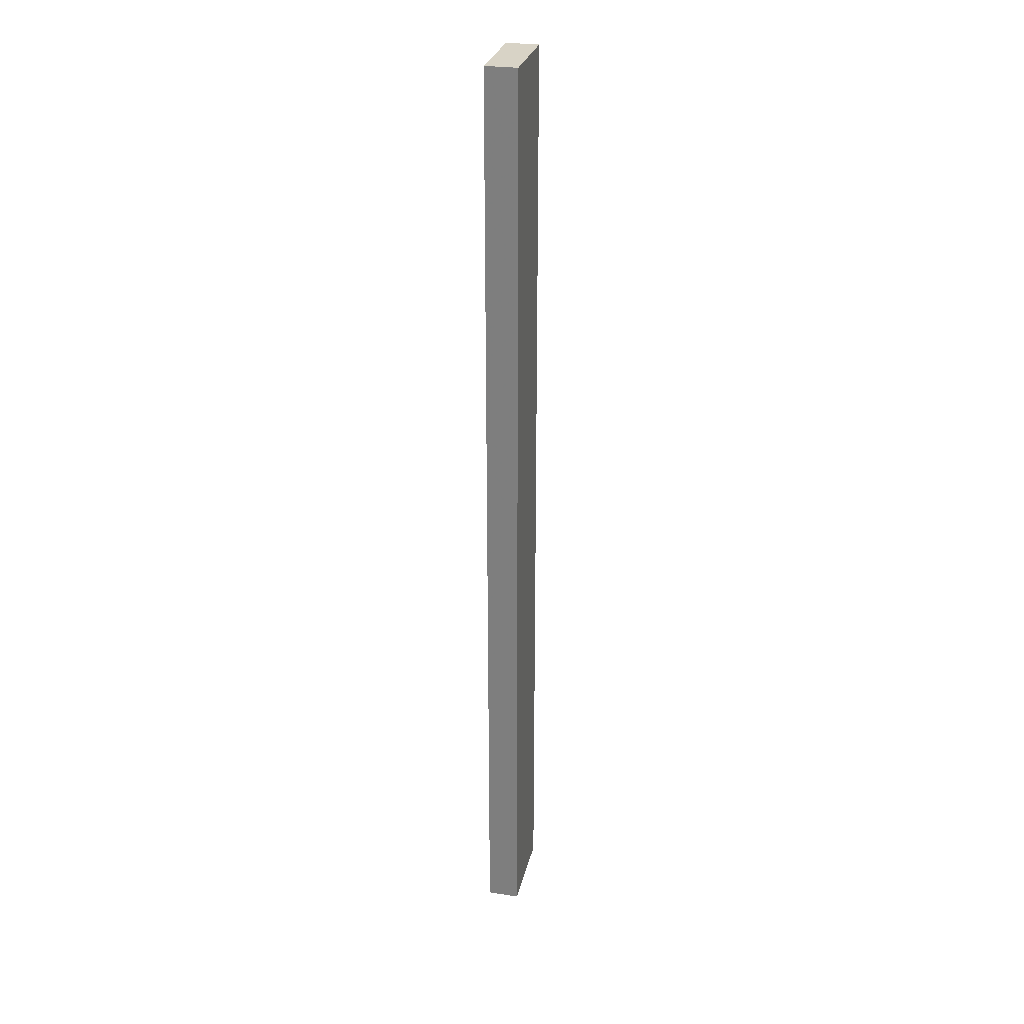
<metadata>
{"format":"obj","ext":"obj","renderer":"f3d","projection":"perspective","resolution":1024,"background":"white","views":[{"elev":28.2,"azim":102.9,"up":"+Y"}]}
</metadata>
<code>
v -0.0932 -0.9951 -0.03329
v 0.0932 -0.9951 -0.03329
v -0.0932 -0.9951 0.03329
v 0.0932 -0.9951 0.03329
v -0.0932 0.9951 -0.03329
v 0.0932 0.9951 -0.03329
v -0.0932 0.9951 0.03329
v 0.0932 0.9951 0.03329
v 0 0.9951 0
v 0.0932 0.9951 0
v 0 0.9951 -0.03329
v -0.0932 0.9951 0
v 0 0.9951 0.03329
v -0.0932 -0.9951 0
v -0.0932 0 0
v -0.0932 0 -0.03329
v -0.0932 0 0.03329
v 0 -0.9951 -0.03329
v 0 -0.9951 0
v 0.0932 -0.9951 0
v 0 -0.9951 0.03329
v 0.0932 0 -0.03329
v 0.0932 0 0
v 0.0932 0 0.03329
v 0 0 0.03329
v 0 0 -0.03329
v -0.0466 0.9951 -0.01664
v 0 0.9951 -0.01664
v -0.0466 0.9951 -0.03329
v 0.0466 0.9951 0.01664
v 0.0932 0.9951 0.01664
v 0.0466 0.9951 0
v 0.0932 0.9951 -0.01664
v 0.0466 0.9951 -0.03329
v 0.0466 0.9951 -0.01664
v -0.0932 0.9951 -0.01664
v -0.0466 0.9951 0
v -0.0932 0.9951 0.01664
v -0.0466 0.9951 0.03329
v -0.0466 0.9951 0.01664
v 0.0466 0.9951 0.03329
v 0 0.9951 0.01664
v -0.0932 -0.9951 -0.01664
v -0.0932 -0.4975 -0.01664
v -0.0932 -0.4975 -0.03329
v -0.0932 -0.9951 0.01664
v -0.0932 -0.4975 0.01664
v -0.0932 -0.4975 0
v -0.0932 0.4975 -0.01664
v -0.0932 0.4975 -0.03329
v -0.0932 0 -0.01664
v -0.0932 -0.4975 0.03329
v -0.0932 0 0.01664
v -0.0932 0.4975 0.03329
v -0.0932 0.4975 0.01664
v -0.0932 0.4975 0
v -0.0466 -0.9951 -0.03329
v -0.0466 -0.9951 -0.01664
v 0.0466 -0.9951 -0.03329
v 0.0466 -0.9951 -0.01664
v 0 -0.9951 -0.01664
v -0.0466 -0.9951 0.01664
v -0.0466 -0.9951 0
v 0.0932 -0.9951 -0.01664
v 0.0466 -0.9951 0
v 0.0932 -0.9951 0.01664
v 0.0466 -0.9951 0.03329
v 0.0466 -0.9951 0.01664
v -0.0466 -0.9951 0.03329
v 0 -0.9951 0.01664
v 0.0932 -0.4975 -0.03329
v 0.0932 0 -0.01664
v 0.0932 -0.4975 -0.01664
v 0.0932 0.4975 -0.03329
v 0.0932 0.4975 -0.01664
v 0.0932 0.4975 0.01664
v 0.0932 0.4975 0
v 0.0932 -0.4975 0
v 0.0932 0.4975 0.03329
v 0.0932 0 0.01664
v 0.0932 -0.4975 0.03329
v 0.0932 -0.4975 0.01664
v 0 -0.4975 0.03329
v -0.0466 -0.4975 0.03329
v 0.0466 -0.4975 0.03329
v 0.0466 0.4975 0.03329
v 0.0466 0 0.03329
v -0.0466 0 0.03329
v 0 0.4975 0.03329
v -0.0466 0.4975 0.03329
v -0.0466 -0.4975 -0.03329
v -0.0466 0.4975 -0.03329
v -0.0466 0 -0.03329
v 0.0466 -0.4975 -0.03329
v 0 -0.4975 -0.03329
v 0.0466 0 -0.03329
v 0 0.4975 -0.03329
v 0.0466 0.4975 -0.03329
v -0.0699 0.9951 -0.02497
v -0.0466 0.9951 -0.02497
v -0.0699 0.9951 -0.03329
v -0.0233 0.9951 -0.008322
v 0 0.9951 -0.008322
v -0.0233 0.9951 -0.01664
v 0 0.9951 -0.02497
v -0.0233 0.9951 -0.03329
v -0.0233 0.9951 -0.02497
v 0.0233 0.9951 0.008322
v 0.0466 0.9951 0.008322
v 0.0233 0.9951 0
v 0.0699 0.9951 0.02497
v 0.0932 0.9951 0.02497
v 0.0699 0.9951 0.01664
v 0.0932 0.9951 0.008322
v 0.0699 0.9951 0
v 0.0699 0.9951 0.008322
v 0.0932 0.9951 -0.008322
v 0.0699 0.9951 -0.01664
v 0.0699 0.9951 -0.008322
v 0.0932 0.9951 -0.02497
v 0.0699 0.9951 -0.03329
v 0.0699 0.9951 -0.02497
v 0.0233 0.9951 -0.03329
v 0.0233 0.9951 -0.02497
v 0.0466 0.9951 -0.02497
v 0.0233 0.9951 -0.008322
v 0.0466 0.9951 -0.008322
v 0.0233 0.9951 -0.01664
v -0.0932 0.9951 -0.02497
v -0.0699 0.9951 -0.01664
v -0.0932 0.9951 -0.008322
v -0.0699 0.9951 0
v -0.0699 0.9951 -0.008322
v -0.0233 0.9951 0
v -0.0466 0.9951 -0.008322
v -0.0932 0.9951 0.008322
v -0.0699 0.9951 0.01664
v -0.0699 0.9951 0.008322
v -0.0932 0.9951 0.02497
v -0.0699 0.9951 0.03329
v -0.0699 0.9951 0.02497
v -0.0233 0.9951 0.03329
v -0.0233 0.9951 0.02497
v -0.0466 0.9951 0.02497
v 0.0233 0.9951 0.03329
v 0.0233 0.9951 0.02497
v 0 0.9951 0.02497
v 0.0699 0.9951 0.03329
v 0.0466 0.9951 0.02497
v 0 0.9951 0.008322
v 0.0233 0.9951 0.01664
v -0.0466 0.9951 0.008322
v -0.0233 0.9951 0.01664
v -0.0233 0.9951 0.008322
v -0.0932 -0.9951 -0.02497
v -0.0932 -0.7463 -0.02497
v -0.0932 -0.7463 -0.03329
v -0.0932 -0.9951 -0.008322
v -0.0932 -0.7463 -0.008322
v -0.0932 -0.7463 -0.01664
v -0.0932 -0.2488 -0.02497
v -0.0932 -0.2488 -0.03329
v -0.0932 -0.4975 -0.02497
v -0.0932 -0.9951 0.008322
v -0.0932 -0.7463 0.008322
v -0.0932 -0.7463 0
v -0.0932 -0.9951 0.02497
v -0.0932 -0.7463 0.02497
v -0.0932 -0.7463 0.01664
v -0.0932 -0.2488 0.008322
v -0.0932 -0.2488 0
v -0.0932 -0.4975 0.008322
v -0.0932 0.2488 -0.008322
v -0.0932 0.2488 -0.01664
v -0.0932 0 -0.008322
v -0.0932 0.7463 -0.02497
v -0.0932 0.7463 -0.03329
v -0.0932 0.4975 -0.02497
v -0.0932 0.2488 -0.03329
v -0.0932 0 -0.02497
v -0.0932 0.2488 -0.02497
v -0.0932 -0.4975 -0.008322
v -0.0932 -0.2488 -0.008322
v -0.0932 -0.2488 -0.01664
v -0.0932 -0.7463 0.03329
v -0.0932 -0.4975 0.02497
v -0.0932 -0.2488 0.03329
v -0.0932 0 0.02497
v -0.0932 -0.2488 0.02497
v -0.0932 0 0.008322
v -0.0932 -0.2488 0.01664
v -0.0932 0.2488 0.03329
v -0.0932 0.4975 0.02497
v -0.0932 0.2488 0.02497
v -0.0932 0.7463 0.03329
v -0.0932 0.7463 0.02497
v -0.0932 0.7463 0.008322
v -0.0932 0.7463 0.01664
v -0.0932 0.7463 -0.008322
v -0.0932 0.7463 0
v -0.0932 0.7463 -0.01664
v -0.0932 0.2488 0
v -0.0932 0.4975 -0.008322
v -0.0932 0.2488 0.01664
v -0.0932 0.4975 0.008322
v -0.0932 0.2488 0.008322
v -0.0699 -0.9951 -0.03329
v -0.0699 -0.9951 -0.02497
v -0.0233 -0.9951 -0.03329
v -0.0233 -0.9951 -0.02497
v -0.0466 -0.9951 -0.02497
v -0.0699 -0.9951 -0.008322
v -0.0699 -0.9951 -0.01664
v 0.0233 -0.9951 -0.03329
v 0.0233 -0.9951 -0.02497
v 0 -0.9951 -0.02497
v 0.0699 -0.9951 -0.03329
v 0.0699 -0.9951 -0.02497
v 0.0466 -0.9951 -0.02497
v 0.0233 -0.9951 -0.008322
v 0 -0.9951 -0.008322
v 0.0233 -0.9951 -0.01664
v -0.0233 -0.9951 0.008322
v -0.0466 -0.9951 0.008322
v -0.0233 -0.9951 0
v -0.0699 -0.9951 0.02497
v -0.0699 -0.9951 0.01664
v -0.0699 -0.9951 0
v -0.0699 -0.9951 0.008322
v -0.0233 -0.9951 -0.01664
v -0.0233 -0.9951 -0.008322
v -0.0466 -0.9951 -0.008322
v 0.0932 -0.9951 -0.02497
v 0.0699 -0.9951 -0.01664
v 0.0932 -0.9951 -0.008322
v 0.0699 -0.9951 0
v 0.0699 -0.9951 -0.008322
v 0.0233 -0.9951 0
v 0.0466 -0.9951 -0.008322
v 0.0932 -0.9951 0.008322
v 0.0699 -0.9951 0.01664
v 0.0699 -0.9951 0.008322
v 0.0932 -0.9951 0.02497
v 0.0699 -0.9951 0.03329
v 0.0699 -0.9951 0.02497
v 0.0233 -0.9951 0.03329
v 0.0233 -0.9951 0.02497
v 0.0466 -0.9951 0.02497
v -0.0233 -0.9951 0.03329
v -0.0233 -0.9951 0.02497
v 0 -0.9951 0.02497
v -0.0699 -0.9951 0.03329
v -0.0466 -0.9951 0.02497
v 0 -0.9951 0.008322
v -0.0233 -0.9951 0.01664
v 0.0466 -0.9951 0.008322
v 0.0233 -0.9951 0.01664
v 0.0233 -0.9951 0.008322
v 0.0932 -0.7463 -0.03329
v 0.0932 -0.4975 -0.02497
v 0.0932 -0.7463 -0.02497
v 0.0932 -0.2488 -0.03329
v 0.0932 0 -0.02497
v 0.0932 -0.2488 -0.02497
v 0.0932 0 -0.008322
v 0.0932 -0.2488 -0.008322
v 0.0932 -0.2488 -0.01664
v 0.0932 0.2488 -0.03329
v 0.0932 0.4975 -0.02497
v 0.0932 0.2488 -0.02497
v 0.0932 0.7463 -0.03329
v 0.0932 0.7463 -0.02497
v 0.0932 0.7463 -0.008322
v 0.0932 0.7463 -0.01664
v 0.0932 0.7463 0.008322
v 0.0932 0.7463 0
v 0.0932 0.7463 0.02497
v 0.0932 0.7463 0.01664
v 0.0932 0.2488 0.008322
v 0.0932 0.2488 0
v 0.0932 0.4975 0.008322
v 0.0932 0.2488 -0.01664
v 0.0932 0.4975 -0.008322
v 0.0932 0.2488 -0.008322
v 0.0932 -0.7463 -0.01664
v 0.0932 -0.2488 0
v 0.0932 -0.4975 -0.008322
v 0.0932 -0.7463 0
v 0.0932 -0.7463 -0.008322
v 0.0932 0.2488 0.01664
v 0.0932 0 0.008322
v 0.0932 0.7463 0.03329
v 0.0932 0.4975 0.02497
v 0.0932 0.2488 0.03329
v 0.0932 0 0.02497
v 0.0932 0.2488 0.02497
v 0.0932 -0.2488 0.03329
v 0.0932 -0.4975 0.02497
v 0.0932 -0.2488 0.02497
v 0.0932 -0.7463 0.03329
v 0.0932 -0.7463 0.02497
v 0.0932 -0.7463 0.008322
v 0.0932 -0.7463 0.01664
v 0.0932 -0.2488 0.008322
v 0.0932 -0.2488 0.01664
v 0.0932 -0.4975 0.008322
v -0.0466 -0.7463 0.03329
v -0.0699 -0.7463 0.03329
v 0 -0.7463 0.03329
v -0.0233 -0.7463 0.03329
v 0 -0.2488 0.03329
v -0.0233 -0.2488 0.03329
v -0.0233 -0.4975 0.03329
v 0.0466 -0.7463 0.03329
v 0.0233 -0.7463 0.03329
v 0.0699 -0.7463 0.03329
v 0.0699 -0.2488 0.03329
v 0.0699 -0.4975 0.03329
v 0.0699 0.2488 0.03329
v 0.0699 0 0.03329
v 0.0699 0.7463 0.03329
v 0.0699 0.4975 0.03329
v 0.0233 0.2488 0.03329
v 0.0233 0 0.03329
v 0.0466 0.2488 0.03329
v 0.0233 -0.4975 0.03329
v 0.0466 -0.2488 0.03329
v 0.0233 -0.2488 0.03329
v -0.0699 -0.4975 0.03329
v -0.0233 0 0.03329
v -0.0466 -0.2488 0.03329
v -0.0699 0 0.03329
v -0.0699 -0.2488 0.03329
v 0.0233 0.4975 0.03329
v 0 0.2488 0.03329
v 0.0466 0.7463 0.03329
v 0 0.7463 0.03329
v 0.0233 0.7463 0.03329
v -0.0466 0.7463 0.03329
v -0.0233 0.7463 0.03329
v -0.0699 0.7463 0.03329
v -0.0699 0.2488 0.03329
v -0.0699 0.4975 0.03329
v -0.0233 0.2488 0.03329
v -0.0233 0.4975 0.03329
v -0.0466 0.2488 0.03329
v -0.0699 -0.7463 -0.03329
v -0.0699 -0.2488 -0.03329
v -0.0699 -0.4975 -0.03329
v -0.0233 -0.7463 -0.03329
v -0.0466 -0.7463 -0.03329
v -0.0699 0.2488 -0.03329
v -0.0699 0 -0.03329
v -0.0699 0.7463 -0.03329
v -0.0699 0.4975 -0.03329
v -0.0233 0.2488 -0.03329
v -0.0233 0 -0.03329
v -0.0466 0.2488 -0.03329
v 0.0233 -0.2488 -0.03329
v 0.0233 -0.4975 -0.03329
v 0 -0.2488 -0.03329
v 0.0699 -0.7463 -0.03329
v 0.0466 -0.7463 -0.03329
v 0 -0.7463 -0.03329
v 0.0233 -0.7463 -0.03329
v -0.0466 -0.2488 -0.03329
v -0.0233 -0.2488 -0.03329
v -0.0233 -0.4975 -0.03329
v 0.0699 -0.4975 -0.03329
v 0.0233 0 -0.03329
v 0.0466 -0.2488 -0.03329
v 0.0699 0 -0.03329
v 0.0699 -0.2488 -0.03329
v -0.0233 0.4975 -0.03329
v 0 0.2488 -0.03329
v -0.0466 0.7463 -0.03329
v 0 0.7463 -0.03329
v -0.0233 0.7463 -0.03329
v 0.0466 0.7463 -0.03329
v 0.0233 0.7463 -0.03329
v 0.0699 0.7463 -0.03329
v 0.0699 0.2488 -0.03329
v 0.0699 0.4975 -0.03329
v 0.0233 0.2488 -0.03329
v 0.0233 0.4975 -0.03329
v 0.0466 0.2488 -0.03329
f 5 99 101
f 99 27 100
f 100 29 101
f 99 100 101
f 27 102 104
f 102 9 103
f 103 28 104
f 102 103 104
f 28 105 107
f 105 11 106
f 106 29 107
f 105 106 107
f 27 104 100
f 104 28 107
f 107 29 100
f 104 107 100
f 9 108 110
f 108 30 109
f 109 32 110
f 108 109 110
f 30 111 113
f 111 8 112
f 112 31 113
f 111 112 113
f 31 114 116
f 114 10 115
f 115 32 116
f 114 115 116
f 30 113 109
f 113 31 116
f 116 32 109
f 113 116 109
f 10 117 119
f 117 33 118
f 118 35 119
f 117 118 119
f 33 120 122
f 120 6 121
f 121 34 122
f 120 121 122
f 34 123 125
f 123 11 124
f 124 35 125
f 123 124 125
f 33 122 118
f 122 34 125
f 125 35 118
f 122 125 118
f 9 110 103
f 110 32 126
f 126 28 103
f 110 126 103
f 32 115 127
f 115 10 119
f 119 35 127
f 115 119 127
f 35 124 128
f 124 11 105
f 105 28 128
f 124 105 128
f 32 127 126
f 127 35 128
f 128 28 126
f 127 128 126
f 5 129 99
f 129 36 130
f 130 27 99
f 129 130 99
f 36 131 133
f 131 12 132
f 132 37 133
f 131 132 133
f 37 134 135
f 134 9 102
f 102 27 135
f 134 102 135
f 36 133 130
f 133 37 135
f 135 27 130
f 133 135 130
f 12 136 138
f 136 38 137
f 137 40 138
f 136 137 138
f 38 139 141
f 139 7 140
f 140 39 141
f 139 140 141
f 39 142 144
f 142 13 143
f 143 40 144
f 142 143 144
f 38 141 137
f 141 39 144
f 144 40 137
f 141 144 137
f 13 145 147
f 145 41 146
f 146 42 147
f 145 146 147
f 41 148 149
f 148 8 111
f 111 30 149
f 148 111 149
f 30 108 151
f 108 9 150
f 150 42 151
f 108 150 151
f 41 149 146
f 149 30 151
f 151 42 146
f 149 151 146
f 12 138 132
f 138 40 152
f 152 37 132
f 138 152 132
f 40 143 153
f 143 13 147
f 147 42 153
f 143 147 153
f 42 150 154
f 150 9 134
f 134 37 154
f 150 134 154
f 40 153 152
f 153 42 154
f 154 37 152
f 153 154 152
f 1 155 157
f 155 43 156
f 156 45 157
f 155 156 157
f 43 158 160
f 158 14 159
f 159 44 160
f 158 159 160
f 44 161 163
f 161 16 162
f 162 45 163
f 161 162 163
f 43 160 156
f 160 44 163
f 163 45 156
f 160 163 156
f 14 164 166
f 164 46 165
f 165 48 166
f 164 165 166
f 46 167 169
f 167 3 168
f 168 47 169
f 167 168 169
f 47 170 172
f 170 15 171
f 171 48 172
f 170 171 172
f 46 169 165
f 169 47 172
f 172 48 165
f 169 172 165
f 15 173 175
f 173 49 174
f 174 51 175
f 173 174 175
f 49 176 178
f 176 5 177
f 177 50 178
f 176 177 178
f 50 179 181
f 179 16 180
f 180 51 181
f 179 180 181
f 49 178 174
f 178 50 181
f 181 51 174
f 178 181 174
f 14 166 159
f 166 48 182
f 182 44 159
f 166 182 159
f 48 171 183
f 171 15 175
f 175 51 183
f 171 175 183
f 51 180 184
f 180 16 161
f 161 44 184
f 180 161 184
f 48 183 182
f 183 51 184
f 184 44 182
f 183 184 182
f 3 185 168
f 185 52 186
f 186 47 168
f 185 186 168
f 52 187 189
f 187 17 188
f 188 53 189
f 187 188 189
f 53 190 191
f 190 15 170
f 170 47 191
f 190 170 191
f 52 189 186
f 189 53 191
f 191 47 186
f 189 191 186
f 17 192 194
f 192 54 193
f 193 55 194
f 192 193 194
f 54 195 196
f 195 7 139
f 139 38 196
f 195 139 196
f 38 136 198
f 136 12 197
f 197 55 198
f 136 197 198
f 54 196 193
f 196 38 198
f 198 55 193
f 196 198 193
f 12 131 200
f 131 36 199
f 199 56 200
f 131 199 200
f 36 129 201
f 129 5 176
f 176 49 201
f 129 176 201
f 49 173 203
f 173 15 202
f 202 56 203
f 173 202 203
f 36 201 199
f 201 49 203
f 203 56 199
f 201 203 199
f 17 194 188
f 194 55 204
f 204 53 188
f 194 204 188
f 55 197 205
f 197 12 200
f 200 56 205
f 197 200 205
f 56 202 206
f 202 15 190
f 190 53 206
f 202 190 206
f 55 205 204
f 205 56 206
f 206 53 204
f 205 206 204
f 1 207 155
f 207 57 208
f 208 43 155
f 207 208 155
f 57 209 211
f 209 18 210
f 210 58 211
f 209 210 211
f 58 212 213
f 212 14 158
f 158 43 213
f 212 158 213
f 57 211 208
f 211 58 213
f 213 43 208
f 211 213 208
f 18 214 216
f 214 59 215
f 215 61 216
f 214 215 216
f 59 217 219
f 217 2 218
f 218 60 219
f 217 218 219
f 60 220 222
f 220 19 221
f 221 61 222
f 220 221 222
f 59 219 215
f 219 60 222
f 222 61 215
f 219 222 215
f 19 223 225
f 223 62 224
f 224 63 225
f 223 224 225
f 62 226 227
f 226 3 167
f 167 46 227
f 226 167 227
f 46 164 229
f 164 14 228
f 228 63 229
f 164 228 229
f 62 227 224
f 227 46 229
f 229 63 224
f 227 229 224
f 18 216 210
f 216 61 230
f 230 58 210
f 216 230 210
f 61 221 231
f 221 19 225
f 225 63 231
f 221 225 231
f 63 228 232
f 228 14 212
f 212 58 232
f 228 212 232
f 61 231 230
f 231 63 232
f 232 58 230
f 231 232 230
f 2 233 218
f 233 64 234
f 234 60 218
f 233 234 218
f 64 235 237
f 235 20 236
f 236 65 237
f 235 236 237
f 65 238 239
f 238 19 220
f 220 60 239
f 238 220 239
f 64 237 234
f 237 65 239
f 239 60 234
f 237 239 234
f 20 240 242
f 240 66 241
f 241 68 242
f 240 241 242
f 66 243 245
f 243 4 244
f 244 67 245
f 243 244 245
f 67 246 248
f 246 21 247
f 247 68 248
f 246 247 248
f 66 245 241
f 245 67 248
f 248 68 241
f 245 248 241
f 21 249 251
f 249 69 250
f 250 70 251
f 249 250 251
f 69 252 253
f 252 3 226
f 226 62 253
f 252 226 253
f 62 223 255
f 223 19 254
f 254 70 255
f 223 254 255
f 69 253 250
f 253 62 255
f 255 70 250
f 253 255 250
f 20 242 236
f 242 68 256
f 256 65 236
f 242 256 236
f 68 247 257
f 247 21 251
f 251 70 257
f 247 251 257
f 70 254 258
f 254 19 238
f 238 65 258
f 254 238 258
f 68 257 256
f 257 70 258
f 258 65 256
f 257 258 256
f 2 259 261
f 259 71 260
f 260 73 261
f 259 260 261
f 71 262 264
f 262 22 263
f 263 72 264
f 262 263 264
f 72 265 267
f 265 23 266
f 266 73 267
f 265 266 267
f 71 264 260
f 264 72 267
f 267 73 260
f 264 267 260
f 22 268 270
f 268 74 269
f 269 75 270
f 268 269 270
f 74 271 272
f 271 6 120
f 120 33 272
f 271 120 272
f 33 117 274
f 117 10 273
f 273 75 274
f 117 273 274
f 74 272 269
f 272 33 274
f 274 75 269
f 272 274 269
f 10 114 276
f 114 31 275
f 275 77 276
f 114 275 276
f 31 112 278
f 112 8 277
f 277 76 278
f 112 277 278
f 76 279 281
f 279 23 280
f 280 77 281
f 279 280 281
f 31 278 275
f 278 76 281
f 281 77 275
f 278 281 275
f 22 270 263
f 270 75 282
f 282 72 263
f 270 282 263
f 75 273 283
f 273 10 276
f 276 77 283
f 273 276 283
f 77 280 284
f 280 23 265
f 265 72 284
f 280 265 284
f 75 283 282
f 283 77 284
f 284 72 282
f 283 284 282
f 2 261 233
f 261 73 285
f 285 64 233
f 261 285 233
f 73 266 287
f 266 23 286
f 286 78 287
f 266 286 287
f 78 288 289
f 288 20 235
f 235 64 289
f 288 235 289
f 73 287 285
f 287 78 289
f 289 64 285
f 287 289 285
f 23 279 291
f 279 76 290
f 290 80 291
f 279 290 291
f 76 277 293
f 277 8 292
f 292 79 293
f 277 292 293
f 79 294 296
f 294 24 295
f 295 80 296
f 294 295 296
f 76 293 290
f 293 79 296
f 296 80 290
f 293 296 290
f 24 297 299
f 297 81 298
f 298 82 299
f 297 298 299
f 81 300 301
f 300 4 243
f 243 66 301
f 300 243 301
f 66 240 303
f 240 20 302
f 302 82 303
f 240 302 303
f 81 301 298
f 301 66 303
f 303 82 298
f 301 303 298
f 23 291 286
f 291 80 304
f 304 78 286
f 291 304 286
f 80 295 305
f 295 24 299
f 299 82 305
f 295 299 305
f 82 302 306
f 302 20 288
f 288 78 306
f 302 288 306
f 80 305 304
f 305 82 306
f 306 78 304
f 305 306 304
f 3 252 308
f 252 69 307
f 307 84 308
f 252 307 308
f 69 249 310
f 249 21 309
f 309 83 310
f 249 309 310
f 83 311 313
f 311 25 312
f 312 84 313
f 311 312 313
f 69 310 307
f 310 83 313
f 313 84 307
f 310 313 307
f 21 246 315
f 246 67 314
f 314 85 315
f 246 314 315
f 67 244 316
f 244 4 300
f 300 81 316
f 244 300 316
f 81 297 318
f 297 24 317
f 317 85 318
f 297 317 318
f 67 316 314
f 316 81 318
f 318 85 314
f 316 318 314
f 24 294 320
f 294 79 319
f 319 87 320
f 294 319 320
f 79 292 322
f 292 8 321
f 321 86 322
f 292 321 322
f 86 323 325
f 323 25 324
f 324 87 325
f 323 324 325
f 79 322 319
f 322 86 325
f 325 87 319
f 322 325 319
f 21 315 309
f 315 85 326
f 326 83 309
f 315 326 309
f 85 317 327
f 317 24 320
f 320 87 327
f 317 320 327
f 87 324 328
f 324 25 311
f 311 83 328
f 324 311 328
f 85 327 326
f 327 87 328
f 328 83 326
f 327 328 326
f 3 308 185
f 308 84 329
f 329 52 185
f 308 329 185
f 84 312 331
f 312 25 330
f 330 88 331
f 312 330 331
f 88 332 333
f 332 17 187
f 187 52 333
f 332 187 333
f 84 331 329
f 331 88 333
f 333 52 329
f 331 333 329
f 25 323 335
f 323 86 334
f 334 89 335
f 323 334 335
f 86 321 336
f 321 8 148
f 148 41 336
f 321 148 336
f 41 145 338
f 145 13 337
f 337 89 338
f 145 337 338
f 86 336 334
f 336 41 338
f 338 89 334
f 336 338 334
f 13 142 340
f 142 39 339
f 339 90 340
f 142 339 340
f 39 140 341
f 140 7 195
f 195 54 341
f 140 195 341
f 54 192 343
f 192 17 342
f 342 90 343
f 192 342 343
f 39 341 339
f 341 54 343
f 343 90 339
f 341 343 339
f 25 335 330
f 335 89 344
f 344 88 330
f 335 344 330
f 89 337 345
f 337 13 340
f 340 90 345
f 337 340 345
f 90 342 346
f 342 17 332
f 332 88 346
f 342 332 346
f 89 345 344
f 345 90 346
f 346 88 344
f 345 346 344
f 1 157 207
f 157 45 347
f 347 57 207
f 157 347 207
f 45 162 349
f 162 16 348
f 348 91 349
f 162 348 349
f 91 350 351
f 350 18 209
f 209 57 351
f 350 209 351
f 45 349 347
f 349 91 351
f 351 57 347
f 349 351 347
f 16 179 353
f 179 50 352
f 352 93 353
f 179 352 353
f 50 177 355
f 177 5 354
f 354 92 355
f 177 354 355
f 92 356 358
f 356 26 357
f 357 93 358
f 356 357 358
f 50 355 352
f 355 92 358
f 358 93 352
f 355 358 352
f 26 359 361
f 359 94 360
f 360 95 361
f 359 360 361
f 94 362 363
f 362 2 217
f 217 59 363
f 362 217 363
f 59 214 365
f 214 18 364
f 364 95 365
f 214 364 365
f 94 363 360
f 363 59 365
f 365 95 360
f 363 365 360
f 16 353 348
f 353 93 366
f 366 91 348
f 353 366 348
f 93 357 367
f 357 26 361
f 361 95 367
f 357 361 367
f 95 364 368
f 364 18 350
f 350 91 368
f 364 350 368
f 93 367 366
f 367 95 368
f 368 91 366
f 367 368 366
f 2 362 259
f 362 94 369
f 369 71 259
f 362 369 259
f 94 359 371
f 359 26 370
f 370 96 371
f 359 370 371
f 96 372 373
f 372 22 262
f 262 71 373
f 372 262 373
f 94 371 369
f 371 96 373
f 373 71 369
f 371 373 369
f 26 356 375
f 356 92 374
f 374 97 375
f 356 374 375
f 92 354 376
f 354 5 101
f 101 29 376
f 354 101 376
f 29 106 378
f 106 11 377
f 377 97 378
f 106 377 378
f 92 376 374
f 376 29 378
f 378 97 374
f 376 378 374
f 11 123 380
f 123 34 379
f 379 98 380
f 123 379 380
f 34 121 381
f 121 6 271
f 271 74 381
f 121 271 381
f 74 268 383
f 268 22 382
f 382 98 383
f 268 382 383
f 34 381 379
f 381 74 383
f 383 98 379
f 381 383 379
f 26 375 370
f 375 97 384
f 384 96 370
f 375 384 370
f 97 377 385
f 377 11 380
f 380 98 385
f 377 380 385
f 98 382 386
f 382 22 372
f 372 96 386
f 382 372 386
f 97 385 384
f 385 98 386
f 386 96 384
f 385 386 384

</code>
